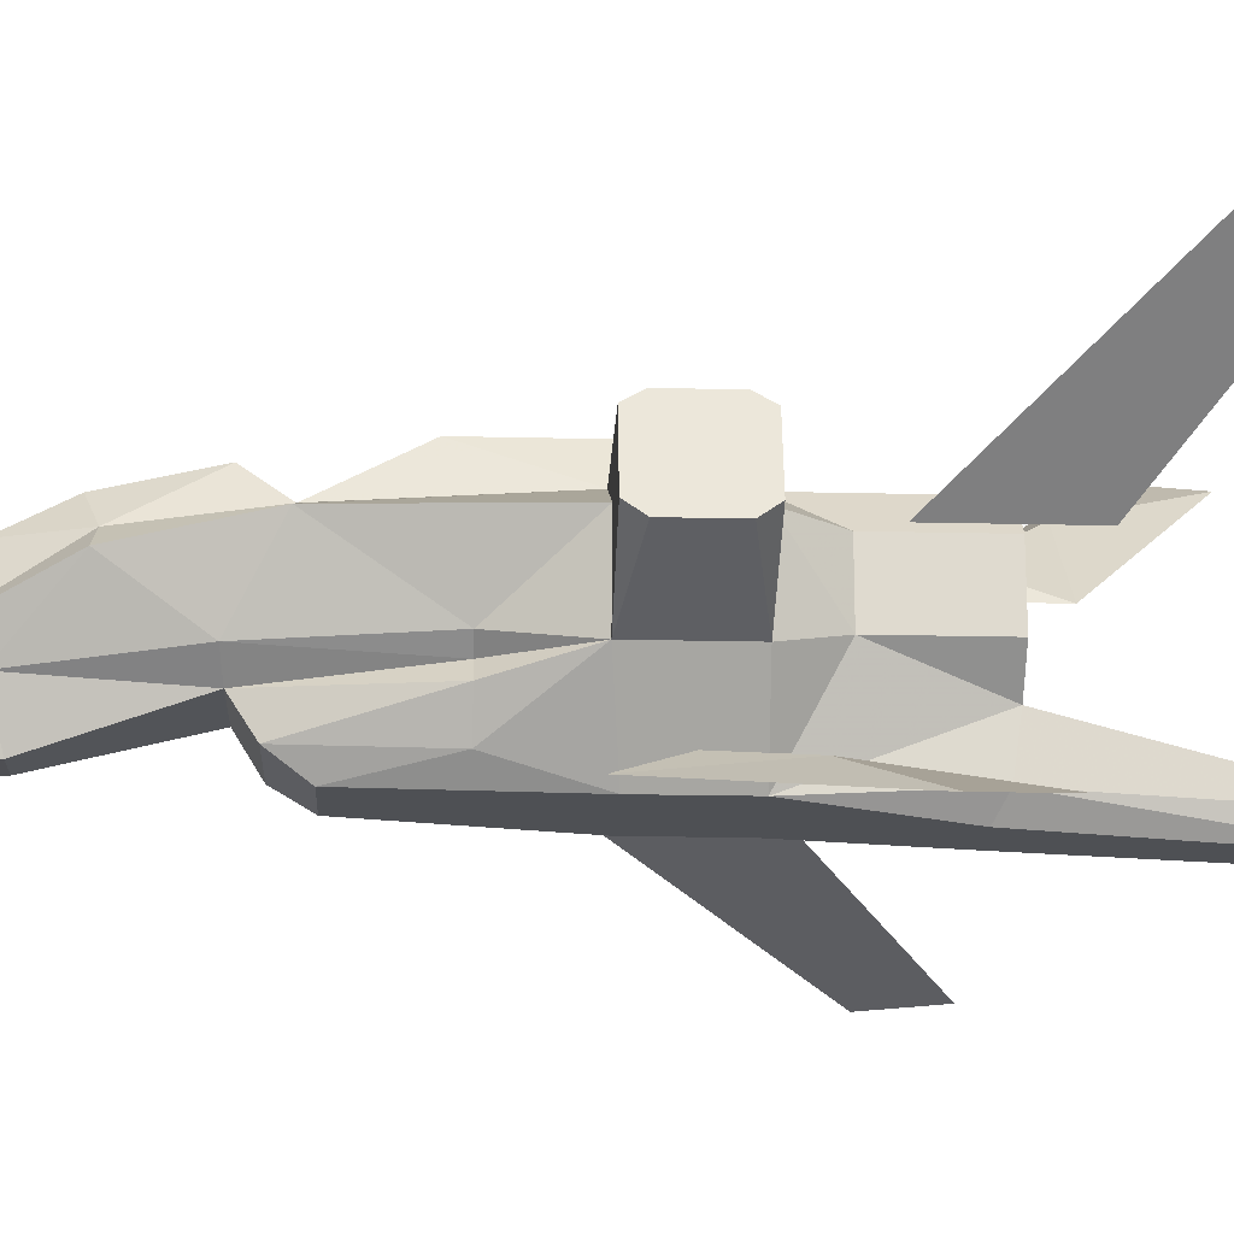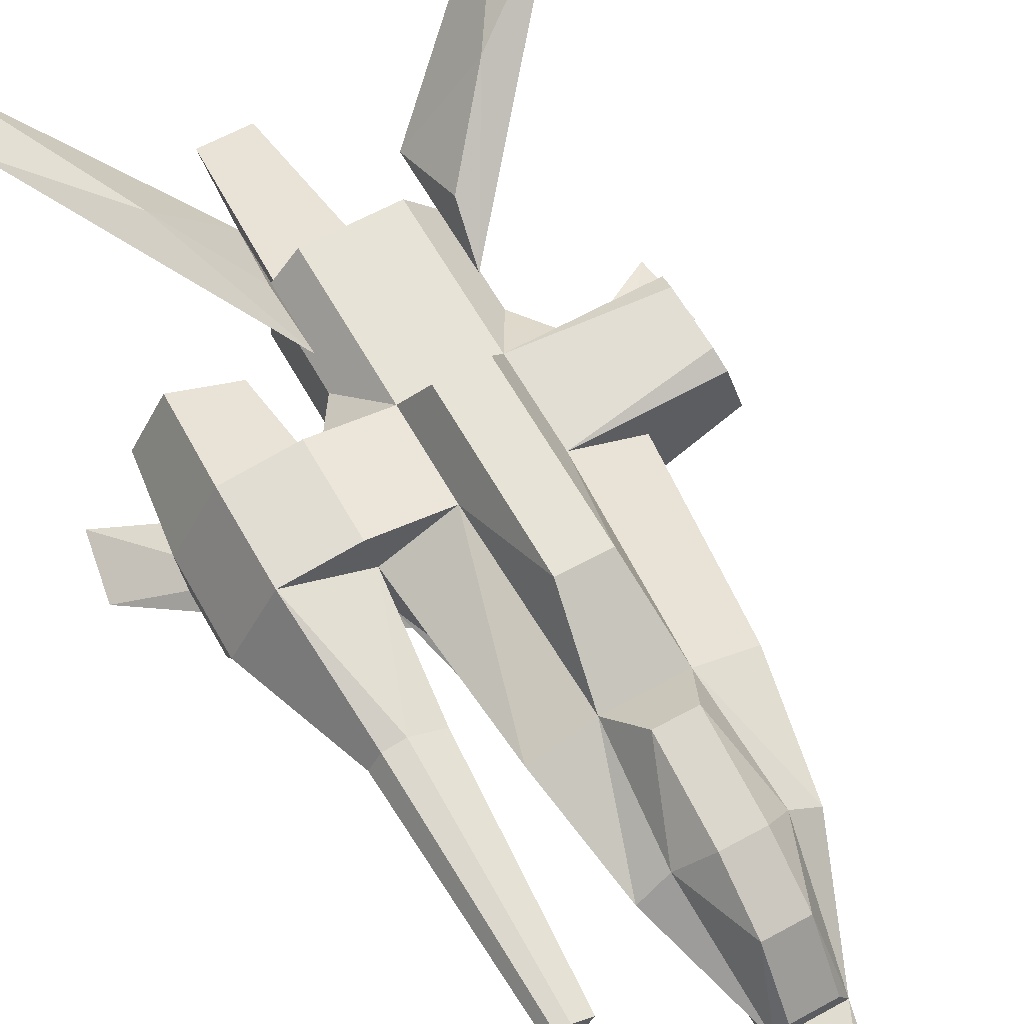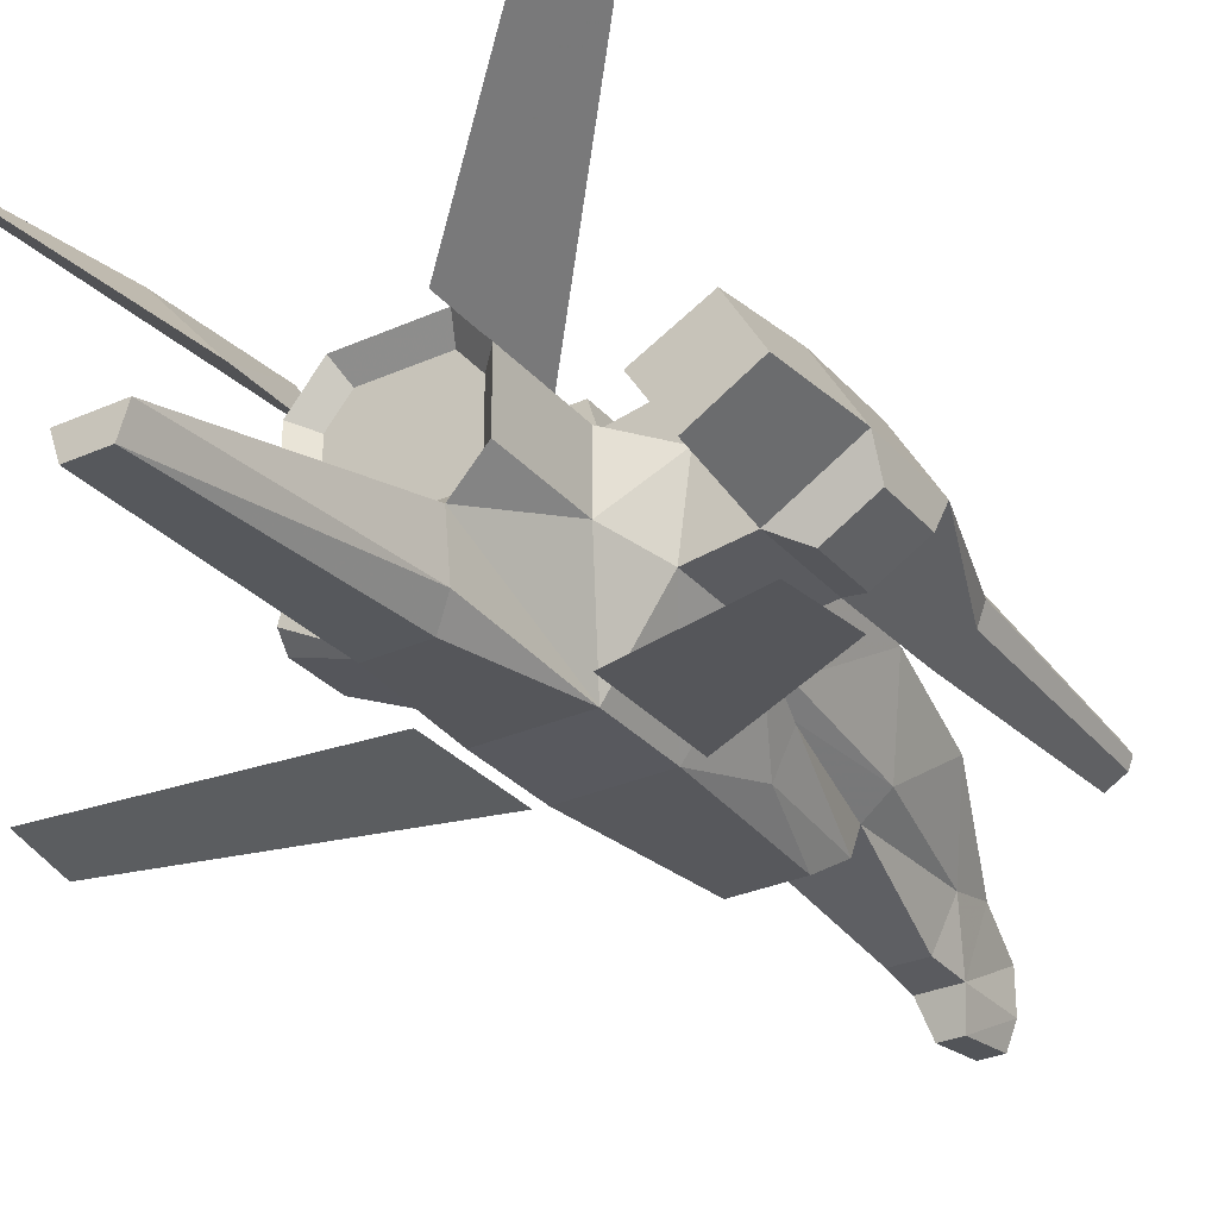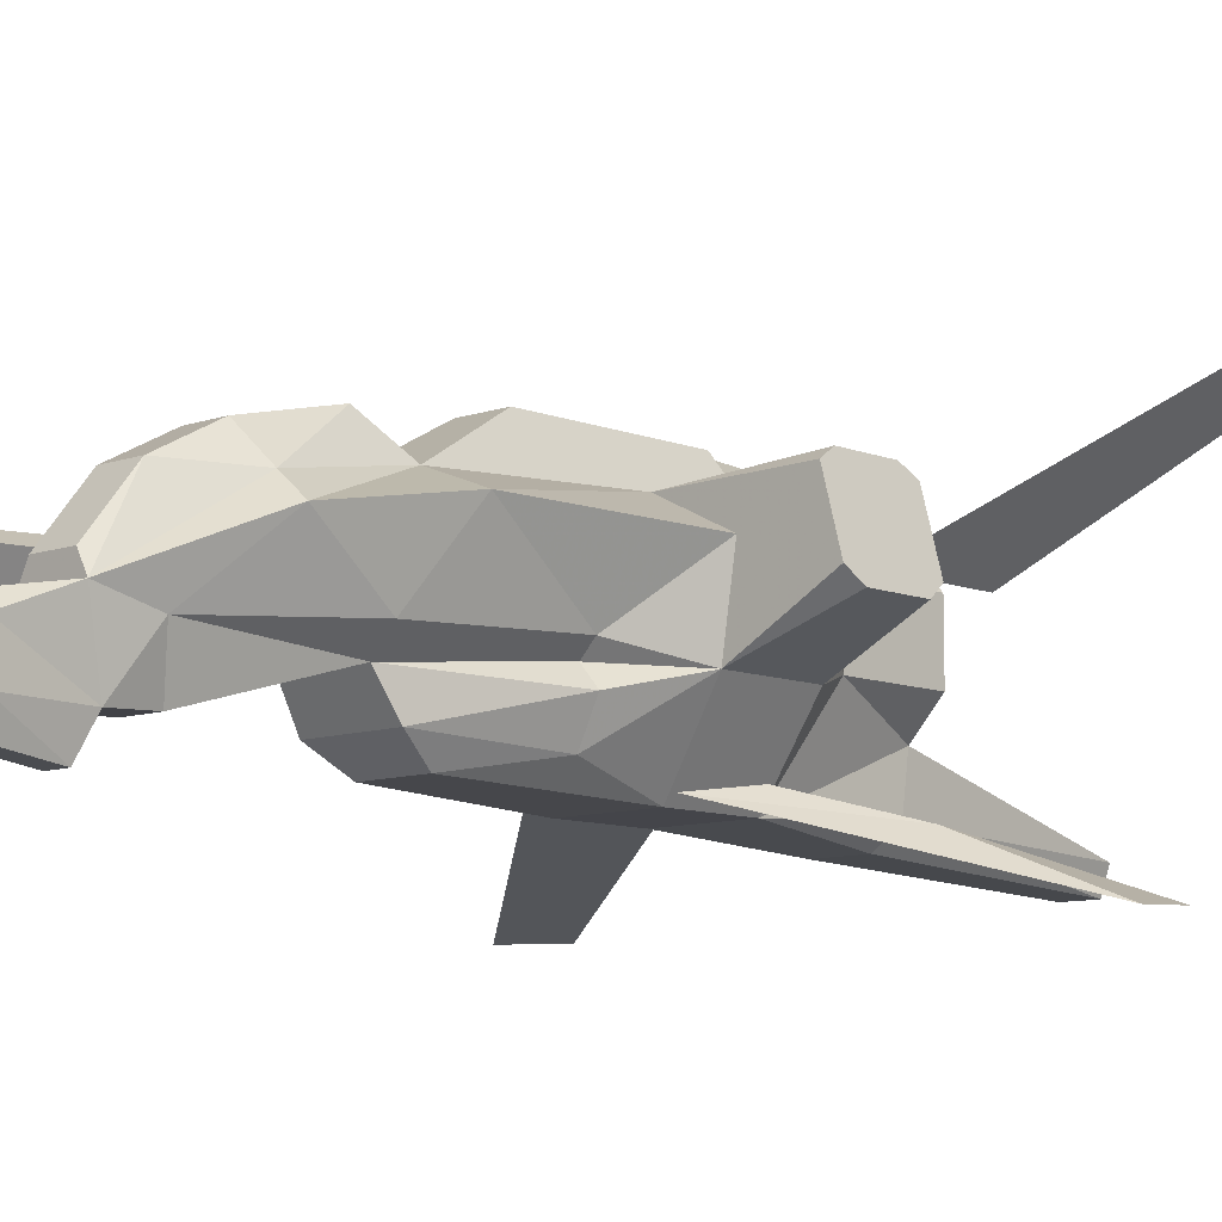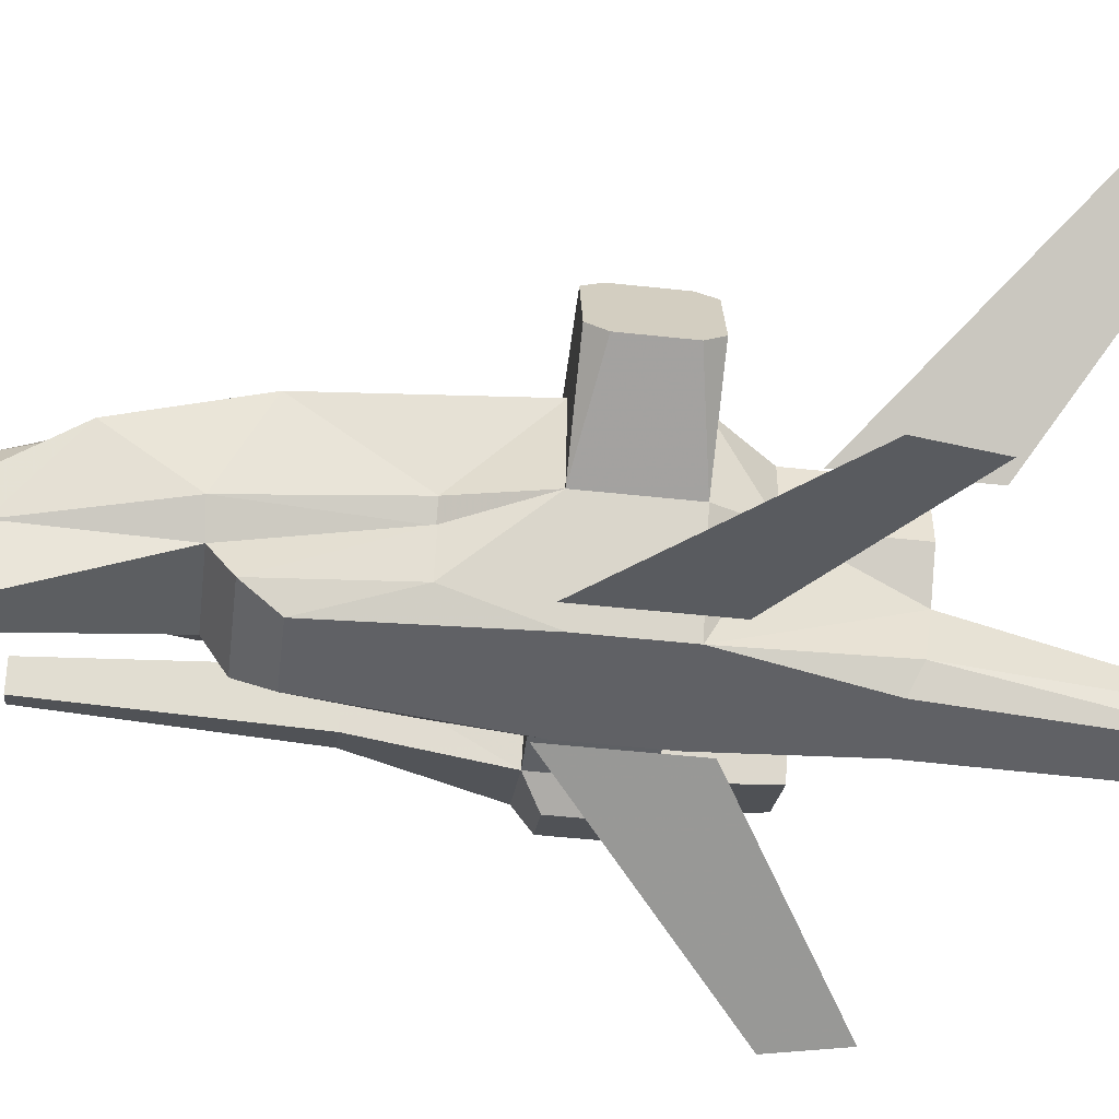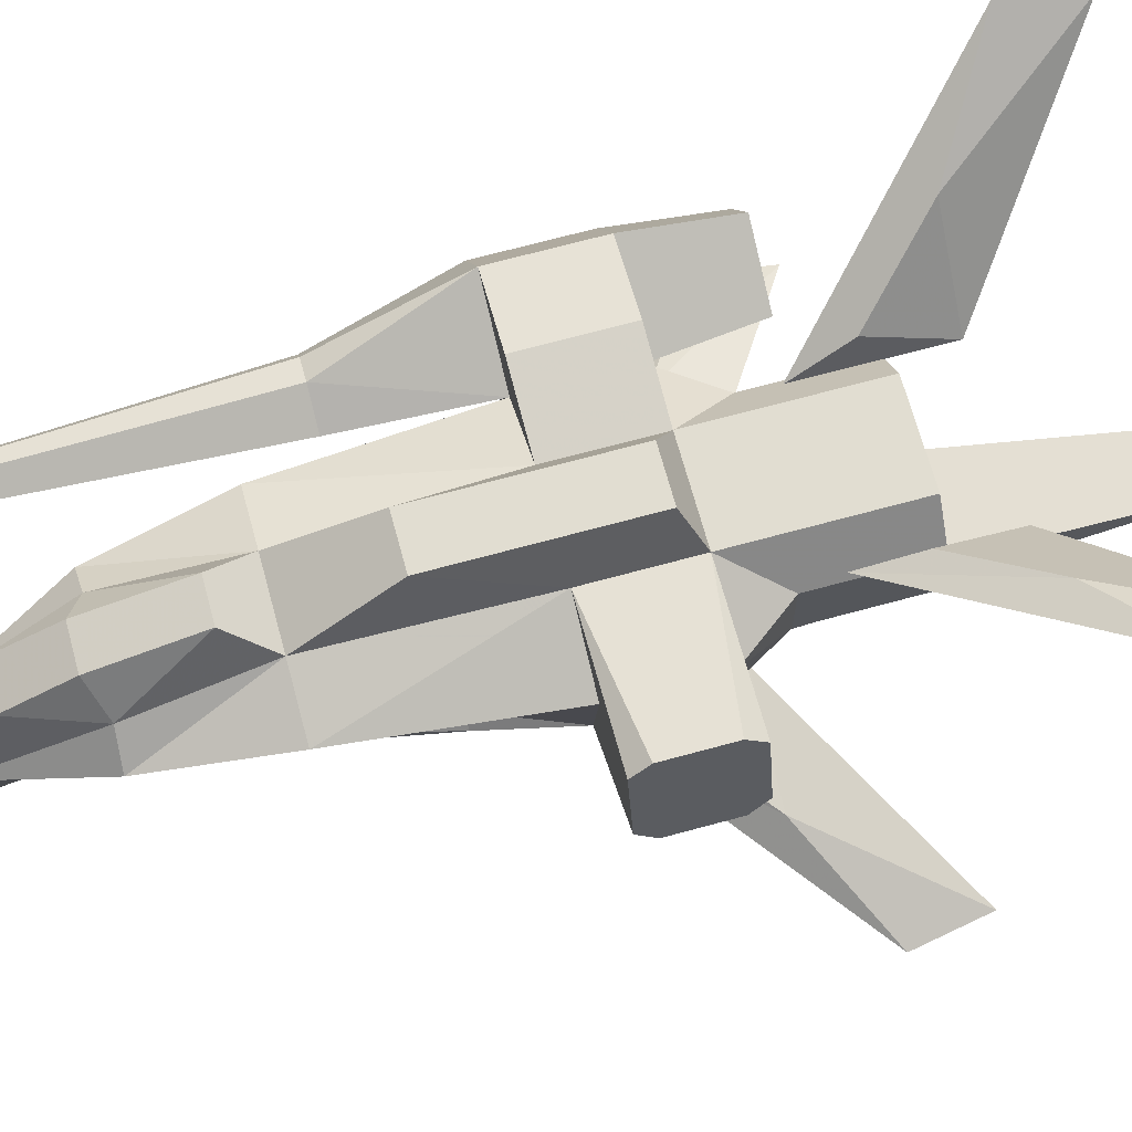
<metadata>
{"format":"obj","ext":"obj","renderer":"f3d","projection":"perspective","resolution":1024,"background":"white","views":[{"elev":-18.6,"azim":87.3,"up":"+Y"},{"elev":61.9,"azim":-29.2,"up":"+Y"},{"elev":-30.3,"azim":-147.0,"up":"+Y"},{"elev":-9.2,"azim":43.3,"up":"+Y"},{"elev":-50.4,"azim":83.2,"up":"+Y"},{"elev":68.8,"azim":74.7,"up":"+Y"}]}
</metadata>
<code>
o Heavyinterceptor
v 0.5495 -1.52 -0.6263
v 0.8718 -0.4407 -1.217
v 1.185 -0.6064 -0.6073
v -0.547 -1.52 -0.6263
v -0.8725 -0.4407 -1.217
v -0.5169 -0.8233 -2.422
v -1.168 -0.6064 -0.6073
v 0.5122 -1.418 -2.334
v 0.513 -0.8233 -2.422
v -0.5132 -1.418 -2.334
v 0.3126 -1.656 -2.198
v -0.3111 -1.656 -2.198
v 2.297 0.01226 0.489
v 1.185 -0.6064 0.489
v 2.337 -0.1375 0.289
v 2.096 0.7605 0.489
v 2.062 0.888 0.289
v 0.5199 0.7377 0.489
v 1.333 0.3338 0.489
v 1.334 0.3338 -0.6073
v 2.297 0.01226 -0.6073
v 2.096 0.7605 -0.6073
v 2.337 -0.1375 -0.4073
v 0.5199 0.7377 -0.6073
v 2.062 0.888 -0.4073
v -0.2377 0.3857 4.91
v -0.2318 0.7537 4.209
v -0.5552 0.3852 4.059
v 0.2387 0.3857 4.91
v 0.5388 0.3852 4.059
v 0.2314 0.7537 4.209
v 0.2242 1.006 3.142
v -0.3579 -0.48 5.426
v 0.2364 -0.262 5.431
v 0.3512 -0.48 5.426
v -0.226 1.006 3.142
v -0.4409 0.6223 2.687
v -0.2379 -0.262 5.431
v 0.4409 0.6223 2.687
v -2.15 -0.6795 -0.4073
v -2.703 -0.01377 -0.6073
v -1.827 -0.5197 -0.6073
v -1.295 0.3338 0.489
v -1.827 -0.5197 0.489
v -1.171 -0.6064 0.489
v -2.703 -0.01377 0.489
v -2.68 -0.3736 0.289
v -2.15 -0.6795 0.289
v -1.295 0.3338 -0.6073
v -2.225 0.8152 -0.6073
v -1.404 0.9088 -0.6073
v -0.5205 0.7377 0.489
v -1.404 0.9088 0.489
v -0.5205 0.7377 -0.6073
v -2.68 -0.3736 -0.4073
v -2.225 0.8152 0.489
v 0.2364 -1.233 6.091
v 0.1364 -1.633 5.354
v 0.2364 -1.251 5.199
v -0.2379 -1.251 5.199
v -0.1379 -1.633 5.354
v -0.2379 -1.233 6.091
v -0.1379 -1.532 6.061
v 0.1959 -1.222 4.675
v 0.3991 -0.6412 4.822
v 0.1364 -1.532 6.061
v -0.2379 -0.7593 6.091
v 0.2364 -0.7593 6.091
v -0.3991 -0.6412 4.822
v -0.4582 -0.7696 3.152
v -0.2196 -1.222 4.675
v 0.4654 -0.7696 3.152
v 0.07802 -0.5915 6.091
v -0.08107 -0.5915 6.091
v -0.3132 -1.515 -5.296
v 0.3122 -1.515 -5.296
v -0.2119 -1.81 -5.296
v 0.2127 -1.81 -5.296
v 0.9009 -0.8241 1.423
v 0.5066 -1.179 2.892
v 0.6889 -1.249 1.423
v -0.5072 -1.179 2.892
v -0.9019 -0.8241 1.423
v -0.6909 -1.249 1.423
v 0.3785 -1.445 2.505
v 0.5495 -1.52 0.3987
v -0.547 -1.52 0.3987
v -0.3713 -1.445 2.505
v 0.709 -0.6064 1.423
v -0.6998 -0.6064 1.423
v -1.861 -0.3848 -1.702
v -2.567 0.02284 -1.702
v -2.186 0.6825 -1.702
v -1.437 0.2948 -1.702
v -1.787 -0.1992 4.714
v -1.447 0.1388 1.992
v -1.621 0.08776 4.714
v -1.732 -0.3559 1.992
v -2.008 -0.07164 4.714
v -2.113 -0.136 1.992
v -2.201 0.09285 1.992
v -2.058 0.06108 4.714
v -1.983 0.1921 4.714
v -2.07 0.3187 1.992
v 0.7391 -0.5157 3.181
v -0.7391 -0.5157 3.181
v 0.8718 -0.4407 1.423
v -0.8725 -0.4407 1.423
v 0.8718 -0.4407 -2.422
v -0.8725 -0.4407 -2.422
v -0.8725 0.321 -2.422
v -0.8725 0.321 -1.217
v 0.8718 0.321 -1.217
v 0.8718 0.321 -2.422
v 0.8745 0.1231 4.086
v 1.118 0.3664 2.687
v -0.8835 0.1231 4.085
v -1.118 0.3664 2.687
v -1.828 0.3588 1.992
v -1.842 0.2153 4.714
v 0.2839 1.21 -0.3903
v -0.2845 1.21 -0.3903
v -0.2845 1.21 1.674
v 0.2839 1.21 1.674
v 0.5199 0.7377 -2.422
v -0.5205 0.7377 -2.422
v 0.427 0.5377 -2.222
v -0.4276 0.5377 -2.222
v -0.6725 0.2479 -2.222
v -0.6725 -0.3621 -2.222
v -0.4297 -0.6233 -2.222
v 0.4263 -0.6233 -2.222
v 0.6718 -0.3616 -2.222
v 0.6718 0.2479 -2.222
v 1.653 1.363 -3.041
v 0.8328 0.4074 -3.089
v 0.9338 0.7381 -2.231
v 0.8328 0.4074 -1.612
v 2.797 2.115 -3.756
v 2.686 2.019 -4.566
v -0.811 0.3874 -3.069
v -1.631 1.343 -3.021
v -0.9121 0.7181 -2.211
v -2.775 2.095 -3.736
v -2.664 1.999 -4.546
v -0.811 0.3874 -1.592
v 1.991 -1.648 -0.9057
v 0.7657 -1.44 -0.9527
v 1.097 -1.357 -0.1063
v 0.7657 -1.44 0.505
v 3.208 -2.233 -1.611
v 3.071 -2.189 -2.41
v -0.683 -1.42 -0.9145
v -1.909 -1.628 -0.8675
v -1.014 -1.337 -0.06807
v -0.683 -1.42 0.5432
v -3.126 -2.213 -1.573
v -2.988 -2.169 -2.372
f 1 2 3
f 4 5 6
f 4 7 5
f 8 9 1
f 10 4 6
f 1 9 2
f 1 11 8
f 4 10 12
f 13 14 15
f 16 17 18
f 14 13 19
f 20 21 3
f 20 22 21
f 19 16 18
f 21 23 3
f 22 24 25
f 20 24 22
f 19 13 16
f 21 15 23
f 25 16 22
f 16 25 17
f 22 13 21
f 15 21 13
f 13 22 16
f 26 27 28
f 29 30 31
f 32 31 30
f 26 28 33
f 29 34 35
f 28 36 37
f 26 33 38
f 29 35 30
f 36 28 27
f 39 32 30
f 26 31 27
f 32 27 31
f 27 32 36
f 26 34 29
f 26 38 34
f 37 36 32
f 37 32 39
f 26 29 31
f 40 41 42
f 43 44 45
f 46 47 48
f 7 42 49
f 49 50 51
f 43 52 53
f 49 51 54
f 41 40 55
f 46 48 44
f 43 53 56
f 57 58 59
f 58 60 59
f 60 58 61
f 61 62 60
f 62 61 63
f 64 65 59
f 66 61 58
f 60 67 33
f 60 62 67
f 59 68 57
f 33 69 60
f 70 71 69
f 61 66 63
f 68 59 35
f 35 59 65
f 57 66 58
f 71 60 69
f 64 72 65
f 63 57 62
f 73 67 68
f 62 68 67
f 68 62 57
f 57 63 66
f 67 73 74
f 67 74 33
f 74 35 33
f 35 74 73
f 68 35 73
f 9 75 6
f 9 76 75
f 75 10 6
f 10 77 12
f 8 76 9
f 11 78 8
f 10 75 77
f 8 78 76
f 79 80 81
f 79 72 80
f 82 83 84
f 83 82 70
f 81 85 86
f 84 87 88
f 84 45 87
f 84 83 45
f 3 86 1
f 7 87 45
f 7 4 87
f 79 89 72
f 70 90 83
f 81 80 85
f 81 14 79
f 81 86 14
f 79 14 89
f 83 90 45
f 84 88 82
f 3 14 86
f 35 38 33
f 35 34 38
f 3 15 14
f 15 3 23
f 25 18 17
f 18 25 24
f 91 92 93
f 91 93 94
f 48 42 44
f 95 96 97
f 96 95 98
f 42 48 40
f 91 49 42
f 49 91 94
f 44 43 96
f 44 96 98
f 55 46 41
f 98 99 100
f 98 95 99
f 99 101 100
f 101 99 102
f 101 103 104
f 101 102 103
f 92 42 41
f 42 92 91
f 93 41 50
f 41 93 92
f 100 101 46
f 44 100 46
f 100 44 98
f 46 104 56
f 104 46 101
f 46 55 47
f 46 50 41
f 50 46 56
f 72 105 65
f 106 70 69
f 19 107 14
f 45 108 43
f 2 9 109
f 5 110 6
f 111 5 112
f 109 113 2
f 113 109 114
f 65 115 35
f 105 116 115
f 107 116 105
f 107 19 116
f 69 33 117
f 106 117 118
f 106 69 117
f 108 118 43
f 108 106 118
f 35 105 65
f 69 33 106
f 49 5 7
f 2 20 3
f 20 2 113
f 105 89 107
f 89 105 72
f 90 106 108
f 90 70 106
f 14 107 89
f 45 90 108
f 49 112 5
f 5 111 110
f 105 115 65
f 60 64 59
f 12 77 78
f 4 86 87
f 86 4 1
f 60 71 64
f 64 70 72
f 12 78 11
f 70 64 71
f 86 88 87
f 86 85 88
f 11 4 12
f 4 11 1
f 56 51 50
f 54 53 52
f 53 54 51
f 51 56 53
f 103 119 104
f 119 103 120
f 119 97 96
f 119 120 97
f 94 50 49
f 50 94 93
f 119 56 104
f 43 119 96
f 43 56 119
f 121 18 24
f 52 122 54
f 52 123 122
f 37 123 52
f 18 124 39
f 18 121 124
f 54 121 24
f 124 37 39
f 121 123 124
f 123 121 122
f 125 54 24
f 37 124 123
f 54 125 126
f 54 122 121
f 20 113 24
f 30 35 115
f 39 30 115
f 18 116 19
f 18 39 116
f 39 115 116
f 113 125 24
f 113 114 125
f 37 117 28
f 118 52 43
f 52 118 37
f 112 126 111
f 49 54 112
f 28 117 33
f 126 112 54
f 37 118 117
f 114 127 125
f 127 126 125
f 126 127 128
f 128 111 126
f 111 128 129
f 111 130 110
f 111 129 130
f 110 131 6
f 110 130 131
f 131 9 6
f 9 131 132
f 132 109 9
f 109 132 133
f 133 114 109
f 114 133 134
f 114 134 127
f 48 55 40
f 55 48 47
f 133 129 128
f 129 132 131
f 134 128 127
f 129 131 130
f 133 128 134
f 132 129 133
f 70 80 72
f 80 88 85
f 80 82 88
f 82 80 70
f 76 77 75
f 77 76 78
f 97 99 95
f 120 99 97
f 99 103 102
f 99 120 103
f 42 45 44
f 45 42 7
f 135 136 137
f 138 135 137
f 138 139 135
f 136 139 138
f 136 140 139
f 139 140 135
f 137 136 138
f 136 135 140
f 141 142 143
f 141 144 145
f 141 146 144
f 144 142 145
f 143 146 141
f 146 142 144
f 146 143 142
f 142 141 145
f 147 148 149
f 150 147 149
f 150 151 147
f 148 151 150
f 148 152 151
f 151 152 147
f 149 148 150
f 148 147 152
f 153 154 155
f 156 154 157
f 156 155 154
f 153 157 158
f 153 156 157
f 157 154 158
f 155 156 153
f 154 153 158

</code>
